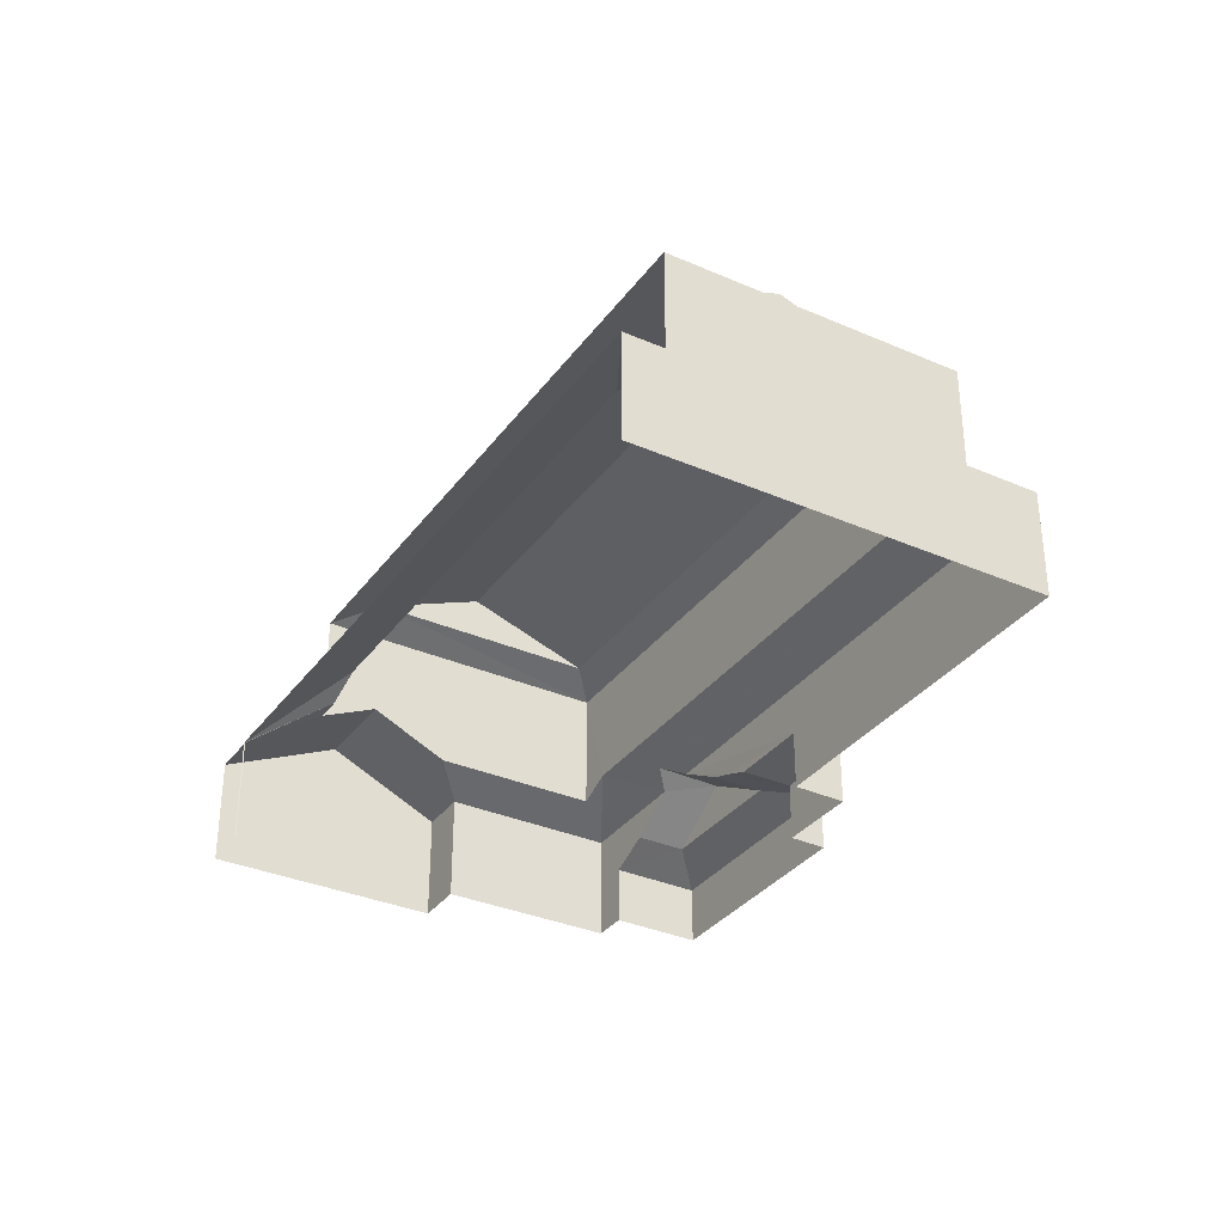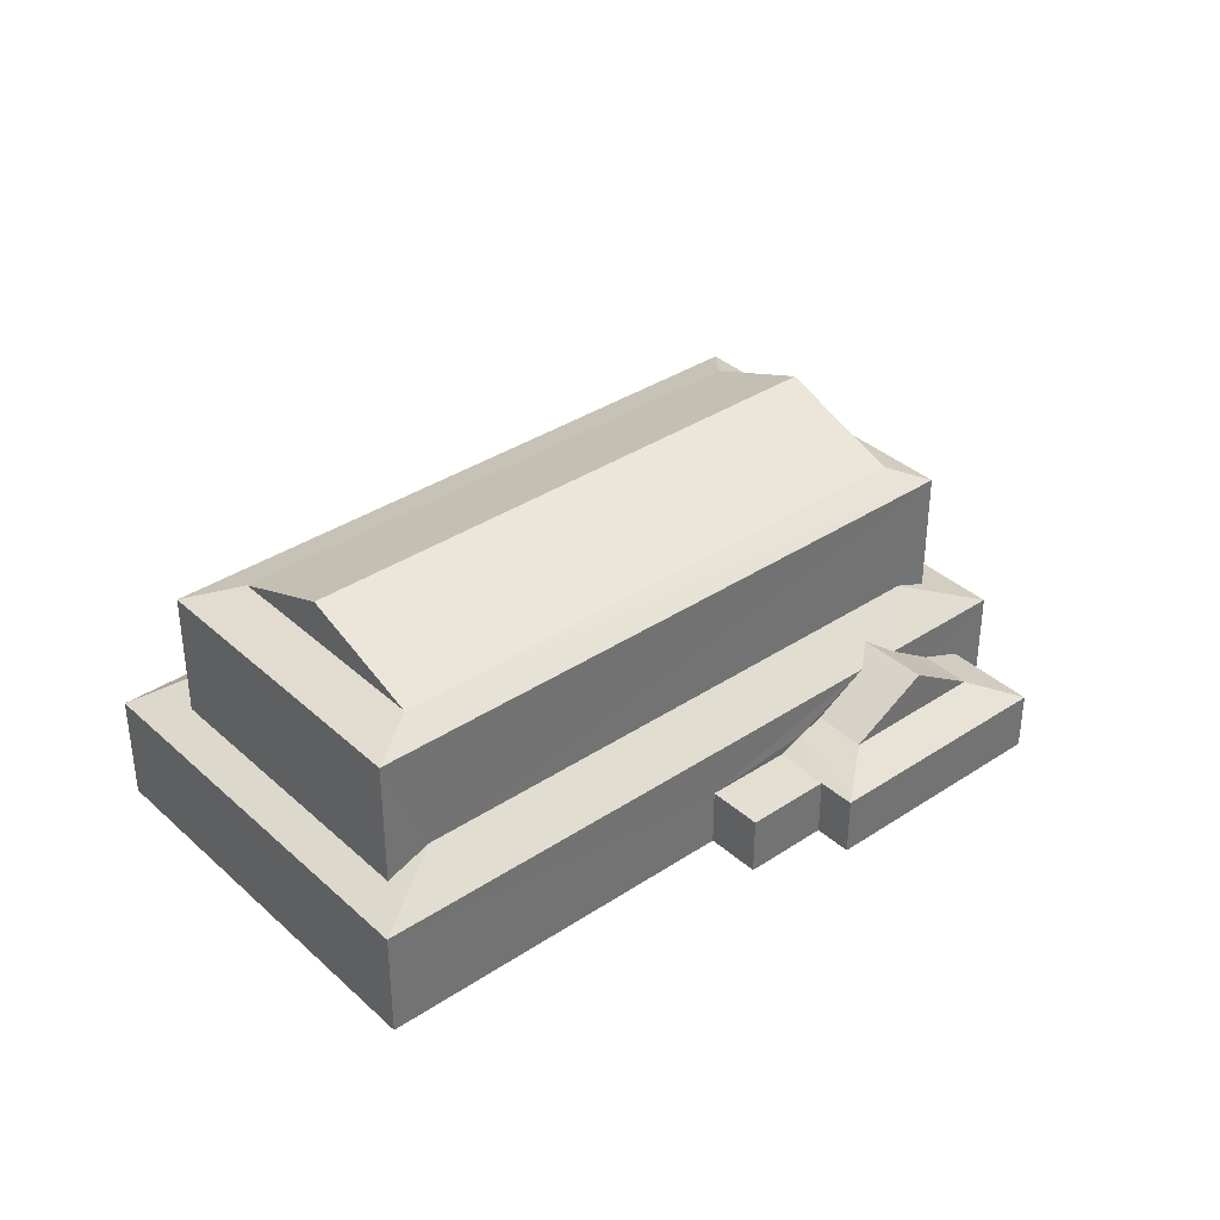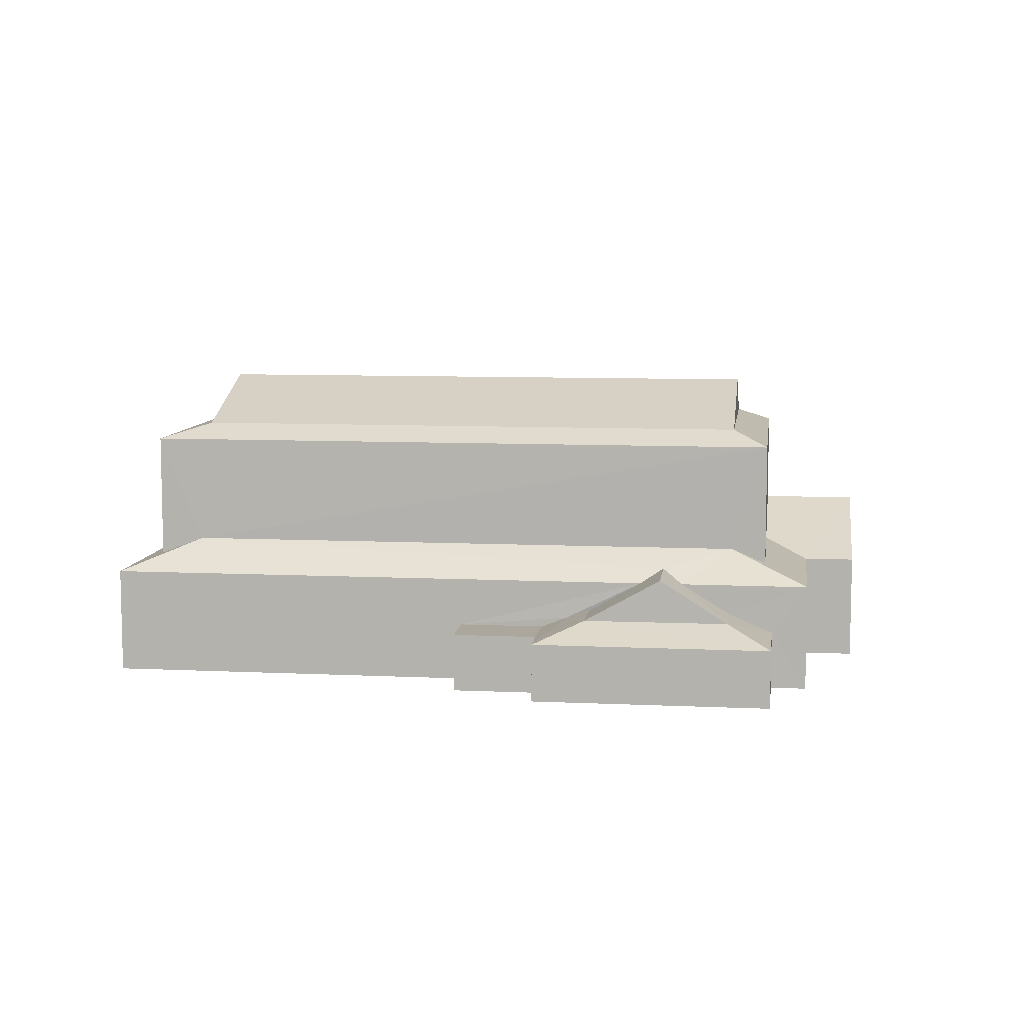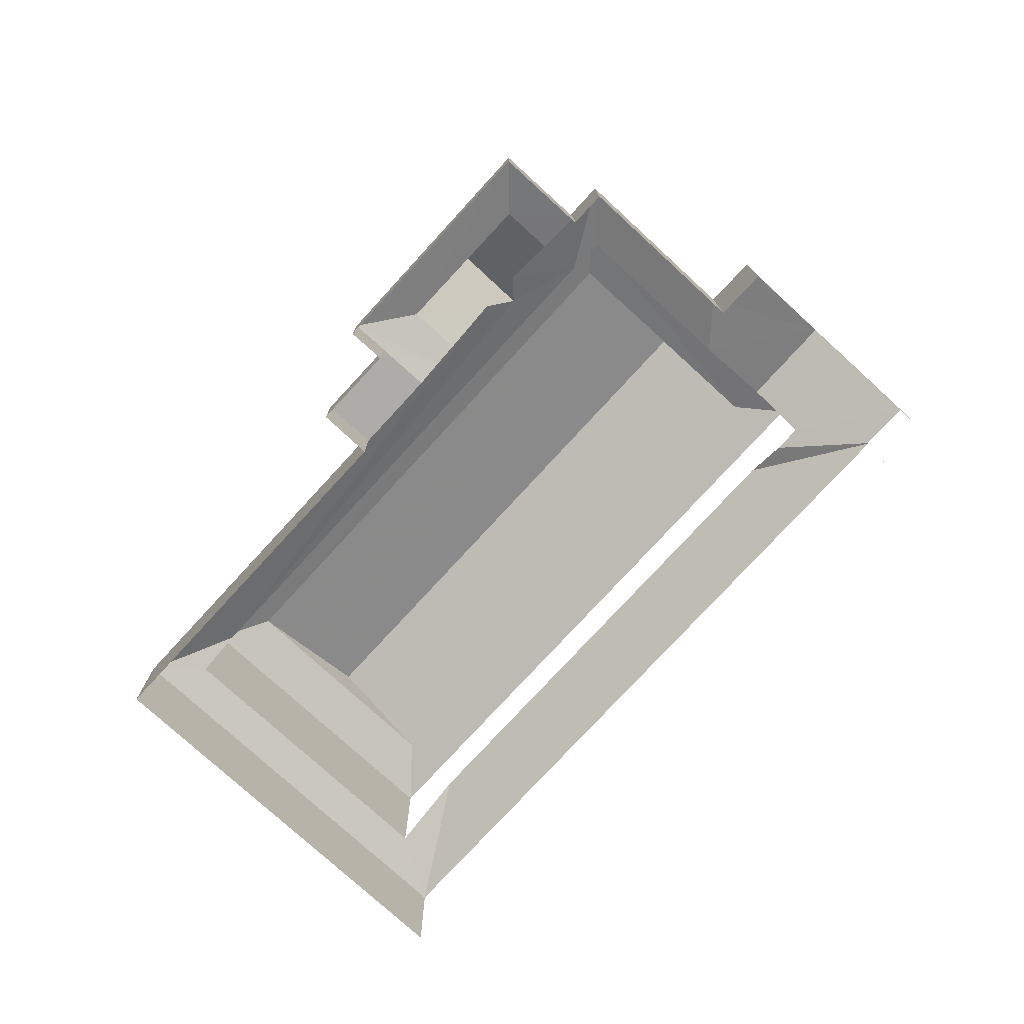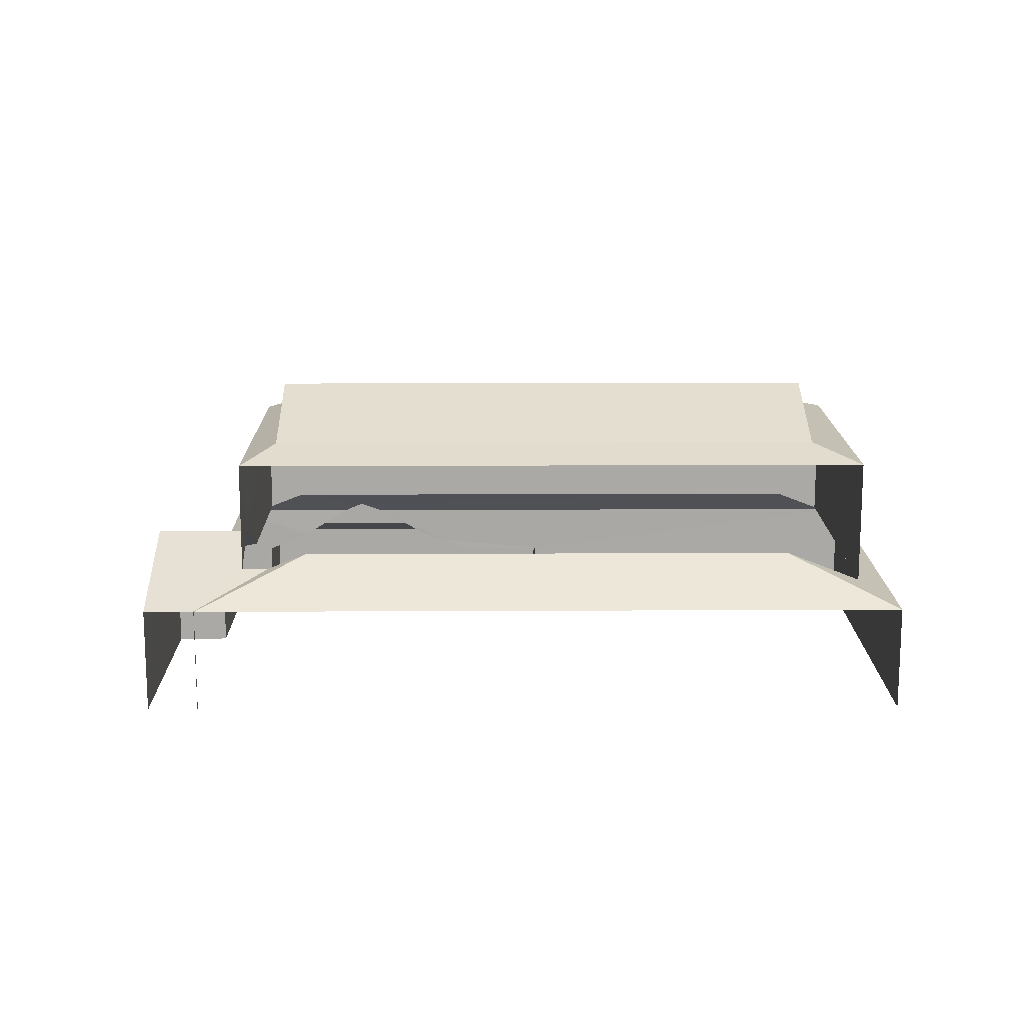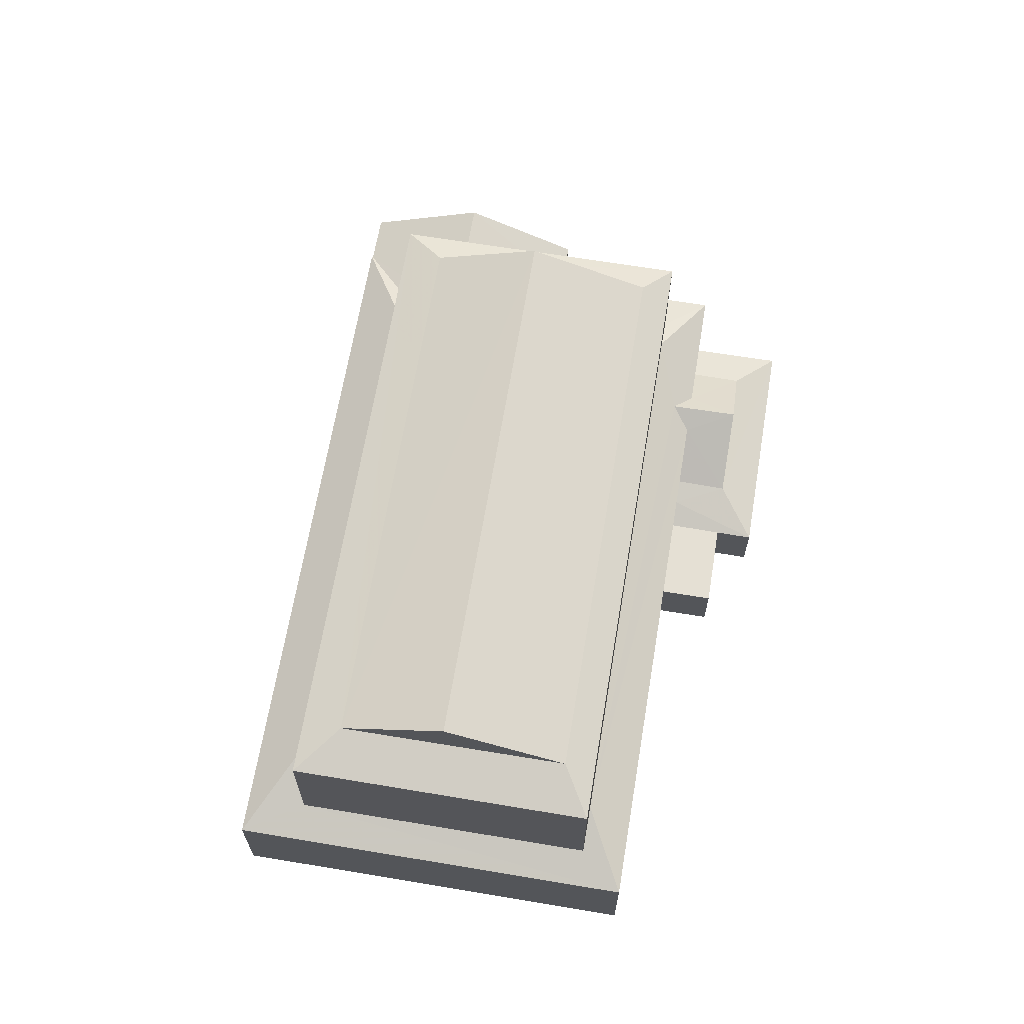
<metadata>
{"format":"obj","ext":"obj","renderer":"f3d","projection":"perspective","resolution":1024,"background":"white","views":[{"elev":-33.7,"azim":-143.5,"up":"+Z"},{"elev":36.5,"azim":-63.4,"up":"+Z"},{"elev":8.4,"azim":-15.3,"up":"+Z"},{"elev":-76.6,"azim":24.7,"up":"+Z"},{"elev":14.7,"azim":156.6,"up":"+Z"},{"elev":65.7,"azim":-103.3,"up":"+Z"}]}
</metadata>
<code>
v -2.205e+05 -1.25e+05 27.61
v -2.205e+05 -1.25e+05 27.61
v -2.205e+05 -1.25e+05 27.61
v -2.205e+05 -1.25e+05 27.61
v -2.205e+05 -1.25e+05 27.61
v -2.205e+05 -1.25e+05 27.61
v -2.205e+05 -1.25e+05 27.61
v -2.205e+05 -1.25e+05 27.61
v -2.205e+05 -1.25e+05 27.61
v -2.205e+05 -1.249e+05 27.61
v -2.205e+05 -1.25e+05 27.61
v -2.205e+05 -1.25e+05 27.61
v -2.205e+05 -1.25e+05 27.61
v -2.205e+05 -1.25e+05 27.61
v -2.205e+05 -1.25e+05 34.35
v -2.205e+05 -1.25e+05 34.35
v -2.205e+05 -1.25e+05 34.76
v -2.205e+05 -1.25e+05 34.76
v -2.205e+05 -1.25e+05 35.95
v -2.205e+05 -1.25e+05 35.95
v -2.205e+05 -1.25e+05 34.76
v -2.205e+05 -1.249e+05 31.73
v -2.205e+05 -1.249e+05 30.54
v -2.205e+05 -1.249e+05 30.92
v -2.205e+05 -1.25e+05 30.92
v -2.205e+05 -1.25e+05 30.54
v -2.205e+05 -1.25e+05 31.39
v -2.205e+05 -1.25e+05 29.7
v -2.205e+05 -1.25e+05 29.5
v -2.205e+05 -1.25e+05 29.21
v -2.205e+05 -1.25e+05 29.72
v -2.205e+05 -1.25e+05 29.21
v -2.205e+05 -1.25e+05 29.71
v -2.205e+05 -1.25e+05 32.01
v -2.205e+05 -1.25e+05 31.01
v -2.205e+05 -1.25e+05 32.01
v -2.205e+05 -1.25e+05 30.54
v -2.205e+05 -1.25e+05 30.54
v -2.205e+05 -1.25e+05 30.54
v -2.205e+05 -1.25e+05 31.73
v -2.205e+05 -1.25e+05 31.31
v -2.205e+05 -1.25e+05 31.31
v -2.205e+05 -1.25e+05 30.54
v -2.205e+05 -1.25e+05 30.54
v -2.205e+05 -1.25e+05 31.01
v -2.205e+05 -1.25e+05 31.39
v -2.205e+05 -1.25e+05 30.54
v -2.205e+05 -1.25e+05 29.21
v -2.205e+05 -1.25e+05 29.71
v -2.205e+05 -1.249e+05 34.76
v -2.205e+05 -1.25e+05 34.35
v -2.205e+05 -1.249e+05 34.35
v -2.205e+05 -1.25e+05 30.54
v -2.205e+05 -1.25e+05 30.9
v -2.205e+05 -1.25e+05 30.54
v -2.205e+05 -1.25e+05 30.88
v -2.205e+05 -1.25e+05 29.21
v -2.205e+05 -1.25e+05 29.21
v -2.205e+05 -1.25e+05 29.21
v -2.205e+05 -1.25e+05 29.21
f 1 2 3
f 1 4 5
f 6 5 4
f 7 8 9
f 7 9 3
f 4 10 11
f 12 13 10
f 9 14 12
f 3 9 1
f 12 4 1
f 12 10 4
f 9 12 1
f 23 11 10
f 23 39 11
f 4 43 44
f 6 4 44
f 24 52 22
f 16 42 41
f 52 16 22
f 22 16 40
f 41 40 16
f 15 16 17
f 18 15 17
f 19 18 20
f 19 21 18
f 22 23 24
f 25 26 27
f 24 26 25
f 24 23 26
f 28 29 30
f 28 31 29
f 28 30 32
f 33 28 32
f 34 35 36
f 36 37 38
f 36 35 37
f 39 22 40
f 39 23 22
f 41 42 43
f 43 42 44
f 44 42 36
f 42 34 36
f 39 40 41
f 43 39 41
f 45 37 35
f 46 47 45
f 45 47 37
f 48 33 32
f 48 49 33
f 50 51 21
f 50 52 51
f 53 27 26
f 27 54 46
f 47 46 55
f 46 54 55
f 53 54 27
f 33 55 56
f 56 55 54
f 49 55 33
f 20 50 19
f 20 17 50
f 21 15 18
f 21 51 15
f 16 52 50
f 17 16 50
f 53 28 56
f 56 54 53
f 31 28 53
f 29 57 30
f 29 58 57
f 57 58 59
f 60 57 59
f 56 28 33
f 59 14 60
f 59 12 14
f 3 32 7
f 3 48 32
f 49 47 55
f 3 2 48
f 48 47 49
f 2 47 48
f 59 13 12
f 13 59 26
f 53 26 59
f 29 31 53
f 29 59 58
f 29 53 59
f 27 51 25
f 45 15 46
f 46 15 27
f 15 51 27
f 30 8 7
f 32 30 7
f 1 37 47
f 2 1 47
f 35 34 15
f 42 16 34
f 35 15 45
f 34 16 15
f 57 8 30
f 57 9 8
f 19 50 21
f 52 24 25
f 51 52 25
f 38 1 5
f 38 37 1
f 20 18 17
f 38 5 36
f 5 6 36
f 6 44 36
f 23 10 13
f 26 23 13
f 9 57 60
f 14 9 60
f 39 4 11
f 39 43 4

</code>
